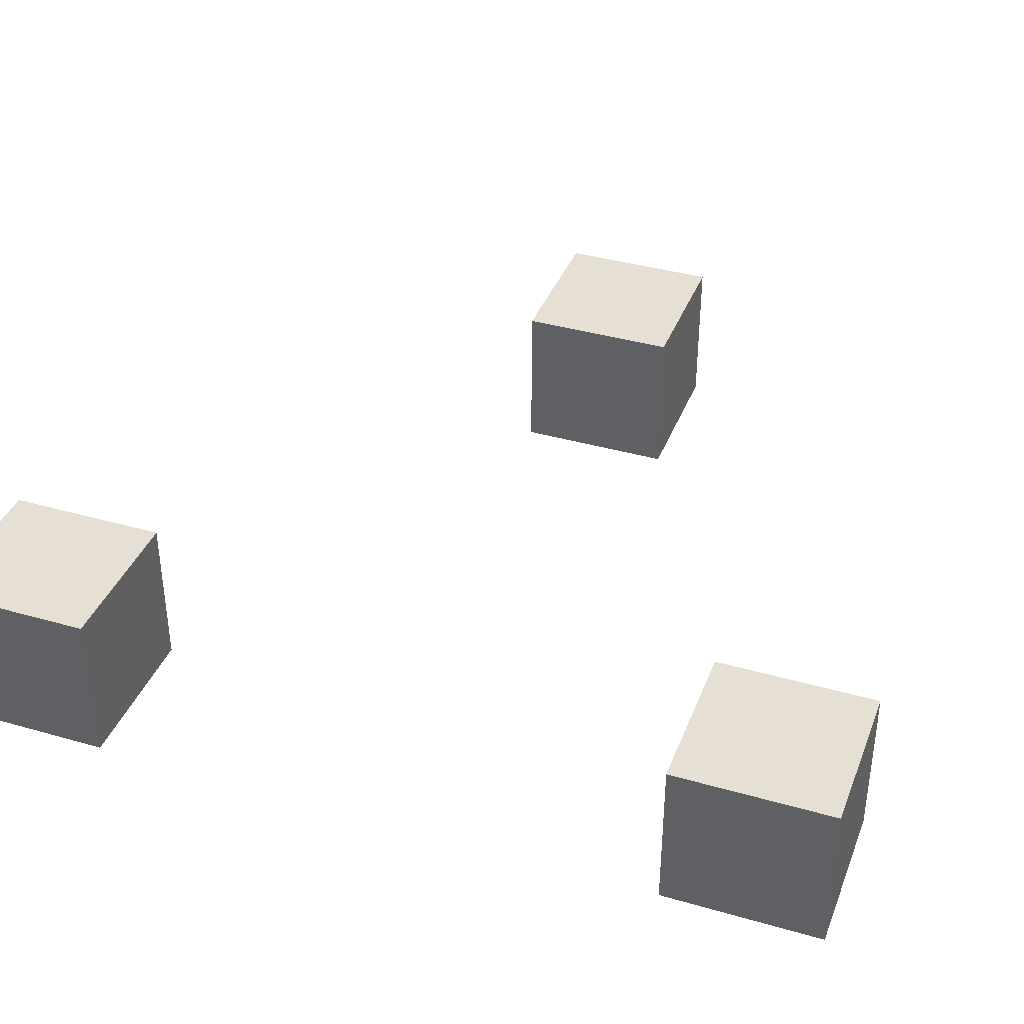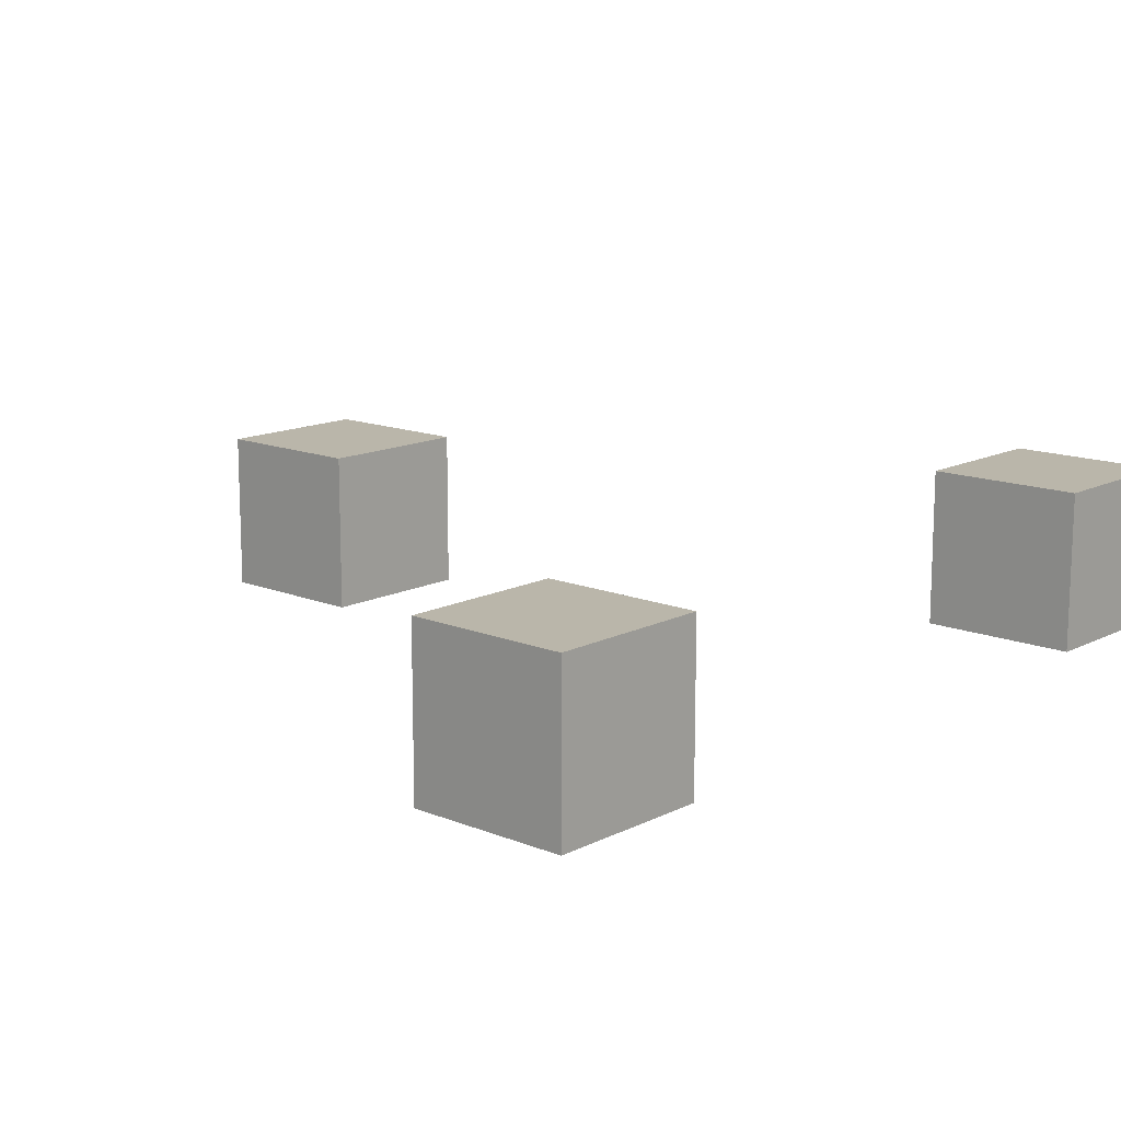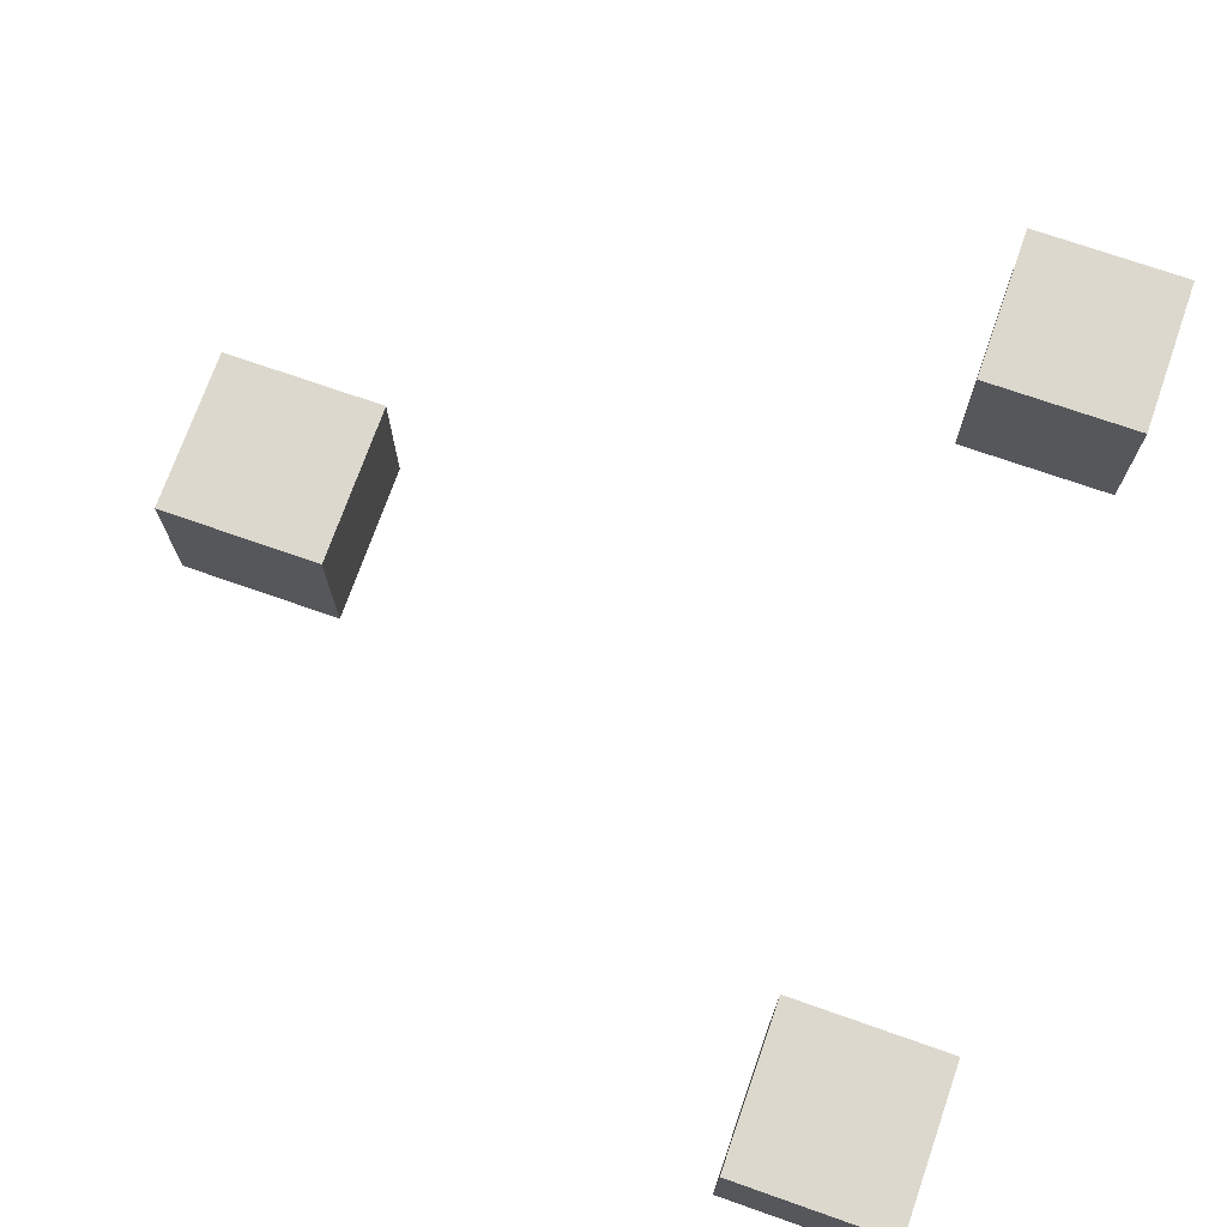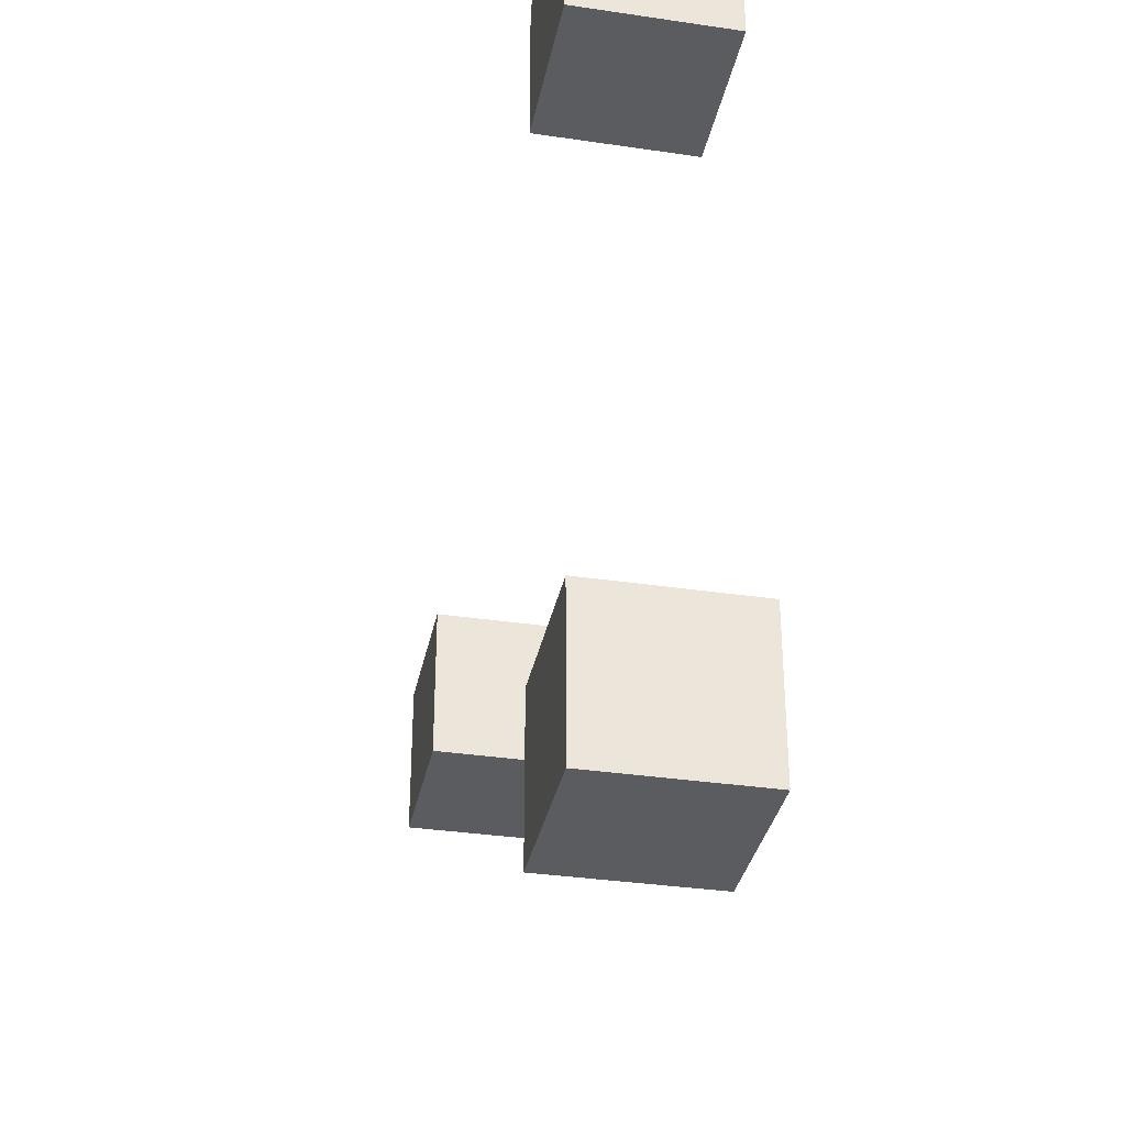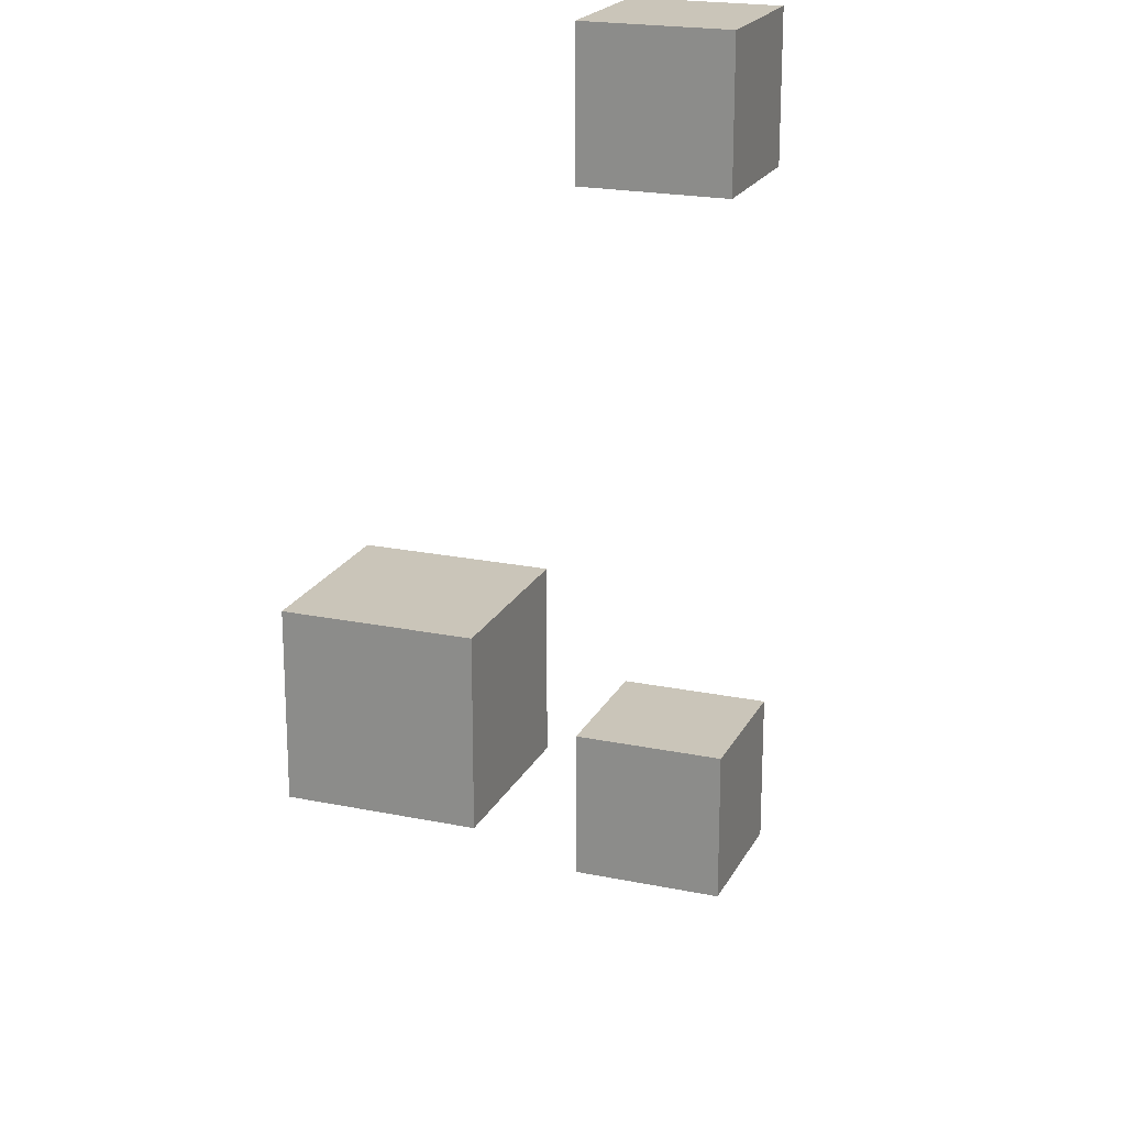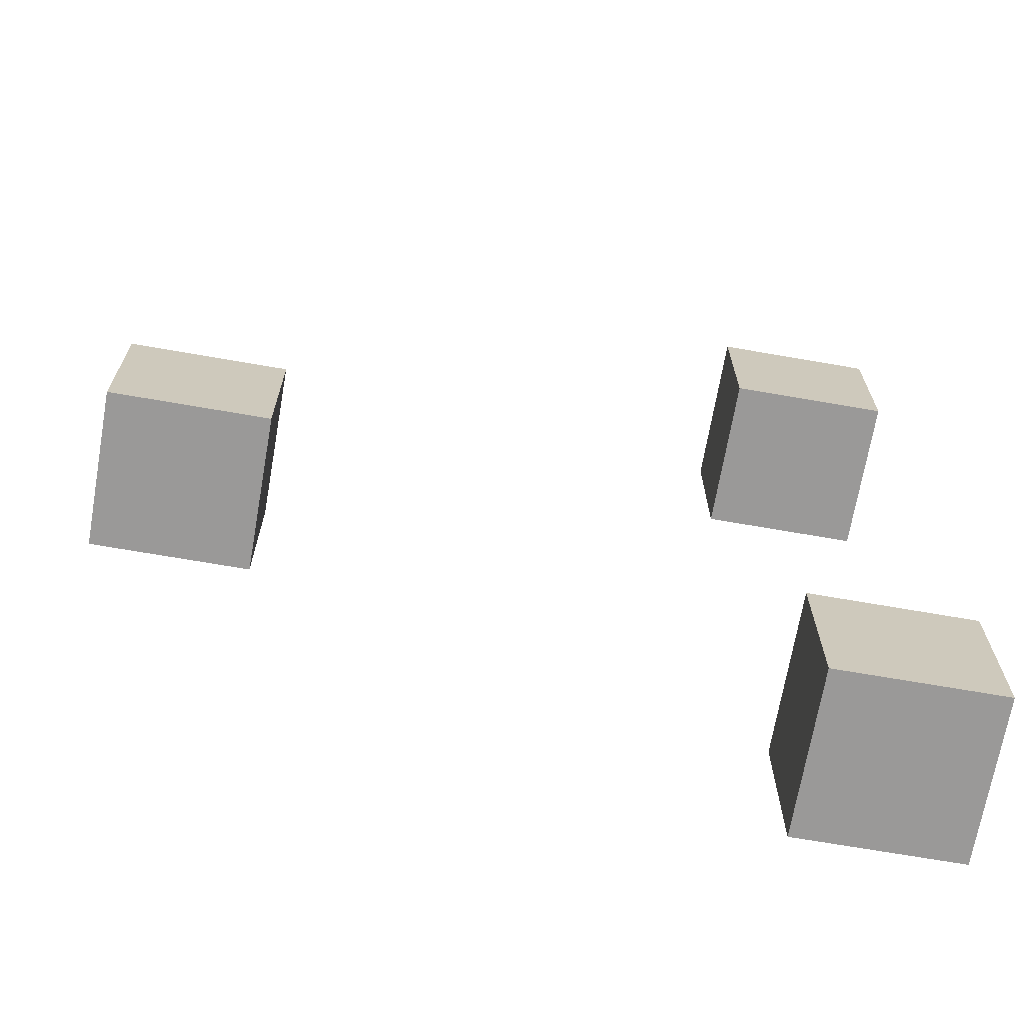
<metadata>
{"format":"obj","ext":"obj","renderer":"f3d","projection":"perspective","resolution":1024,"background":"white","views":[{"elev":38.2,"azim":110.0,"up":"+Z"},{"elev":13.8,"azim":42.0,"up":"+Z"},{"elev":72.4,"azim":19.3,"up":"+Z"},{"elev":-34.2,"azim":78.7,"up":"+Y"},{"elev":20.6,"azim":-69.4,"up":"+Y"},{"elev":-69.1,"azim":-9.9,"up":"+Y"}]}
</metadata>
<code>
g Box02
v -35.48 -4.452 55
v -35.48 6.548 55
v -24.48 6.548 55
v -24.48 -4.452 55
v -35.48 -4.452 66
v -24.48 -4.452 66
v -24.48 6.548 66
v -35.48 6.548 66
v -35.48 -4.452 55
v -24.48 -4.452 55
v -24.48 -4.452 66
v -35.48 -4.452 66
v -24.48 -4.452 55
v -24.48 6.548 55
v -24.48 6.548 66
v -24.48 -4.452 66
v -24.48 6.548 55
v -35.48 6.548 55
v -35.48 6.548 66
v -24.48 6.548 66
v -35.48 6.548 55
v -35.48 -4.452 55
v -35.48 -4.452 66
v -35.48 6.548 66
f 1 2 3
f 3 4 1
f 5 6 7
f 7 8 5
f 9 10 11
f 11 12 9
f 13 14 15
f 15 16 13
f 17 18 19
f 19 20 17
f 21 22 23
f 23 24 21
g Box01
v 9.646 20.39 55
v 9.646 31.39 55
v 20.65 31.39 55
v 20.65 20.39 55
v 9.646 20.39 66
v 20.65 20.39 66
v 20.65 31.39 66
v 9.646 31.39 66
v 9.646 20.39 55
v 20.65 20.39 55
v 20.65 20.39 66
v 9.646 20.39 66
v 20.65 20.39 55
v 20.65 31.39 55
v 20.65 31.39 66
v 20.65 20.39 66
v 20.65 31.39 55
v 9.646 31.39 55
v 9.646 31.39 66
v 20.65 31.39 66
v 9.646 31.39 55
v 9.646 20.39 55
v 9.646 20.39 66
v 9.646 31.39 66
f 25 26 27
f 27 28 25
f 29 30 31
f 31 32 29
f 33 34 35
f 35 36 33
f 37 38 39
f 39 40 37
f 41 42 43
f 43 44 41
f 45 46 47
f 47 48 45
g Box03
v 10.07 -31.17 55
v 10.07 -20.17 55
v 20.96 -20.17 55
v 20.96 -31.17 55
v 10.07 -31.17 66
v 20.96 -31.17 66
v 20.96 -20.17 66
v 10.07 -20.17 66
v 10.07 -31.17 55
v 20.96 -31.17 55
v 20.96 -31.17 66
v 10.07 -31.17 66
v 20.96 -31.17 55
v 20.96 -20.17 55
v 20.96 -20.17 66
v 20.96 -31.17 66
v 20.96 -20.17 55
v 10.07 -20.17 55
v 10.07 -20.17 66
v 20.96 -20.17 66
v 10.07 -20.17 55
v 10.07 -31.17 55
v 10.07 -31.17 66
v 10.07 -20.17 66
f 49 50 51
f 51 52 49
f 53 54 55
f 55 56 53
f 57 58 59
f 59 60 57
f 61 62 63
f 63 64 61
f 65 66 67
f 67 68 65
f 69 70 71
f 71 72 69

</code>
